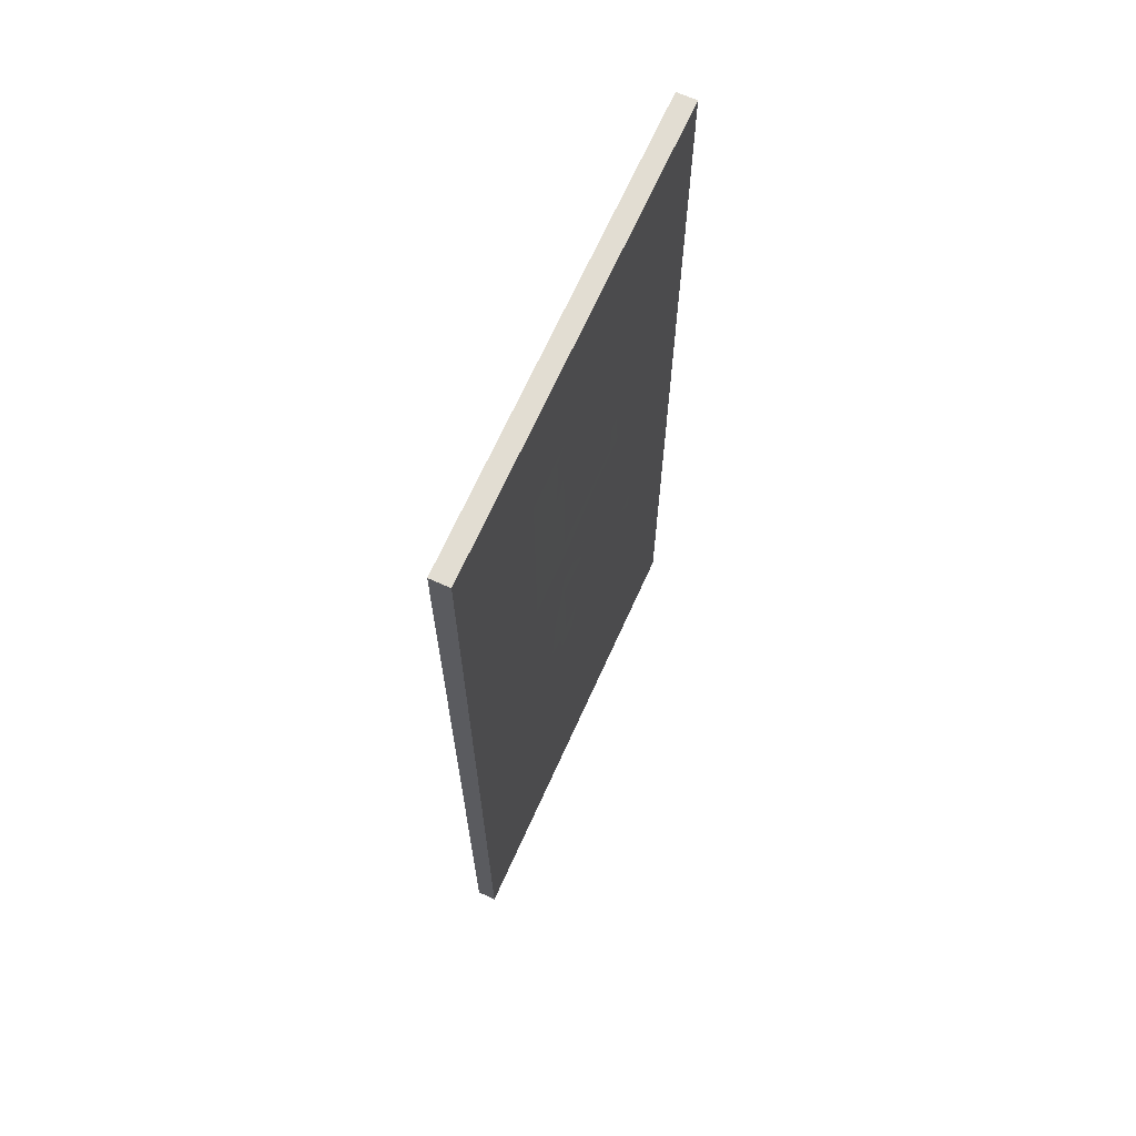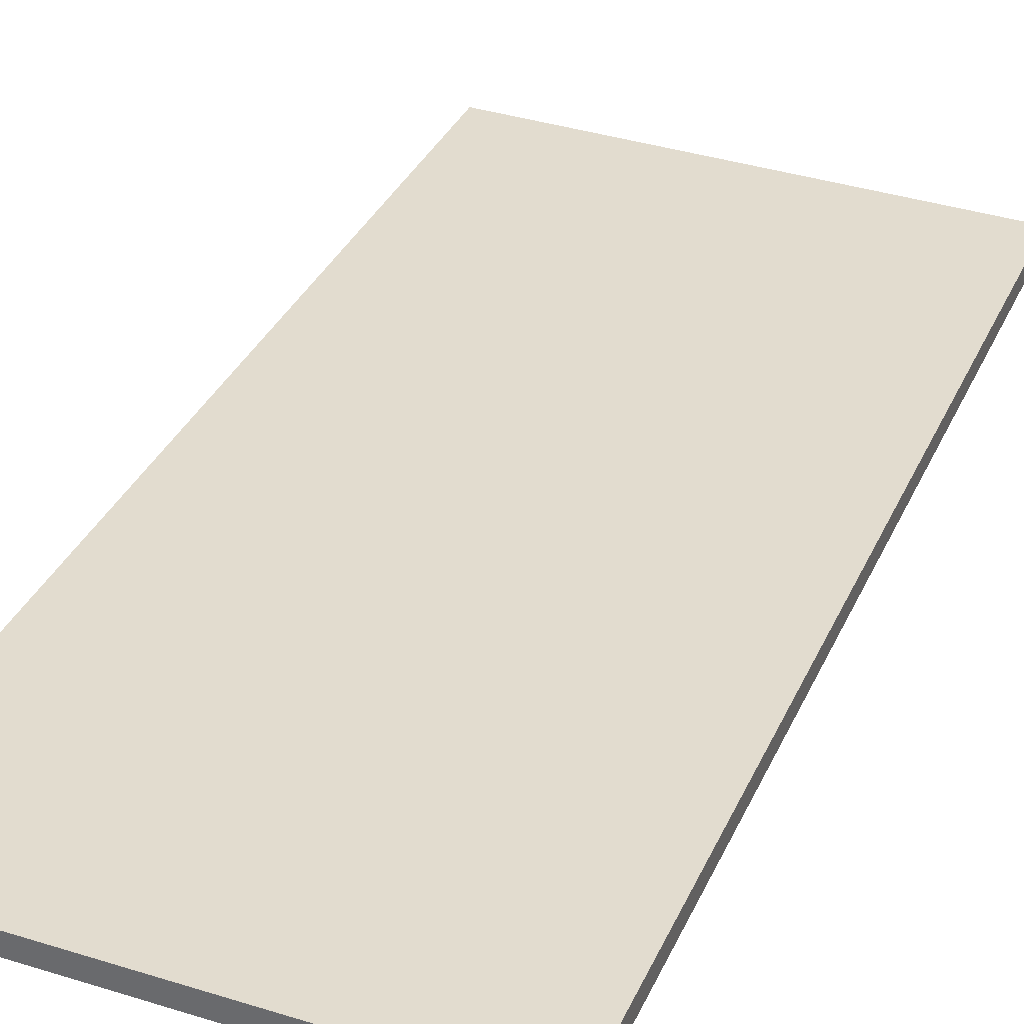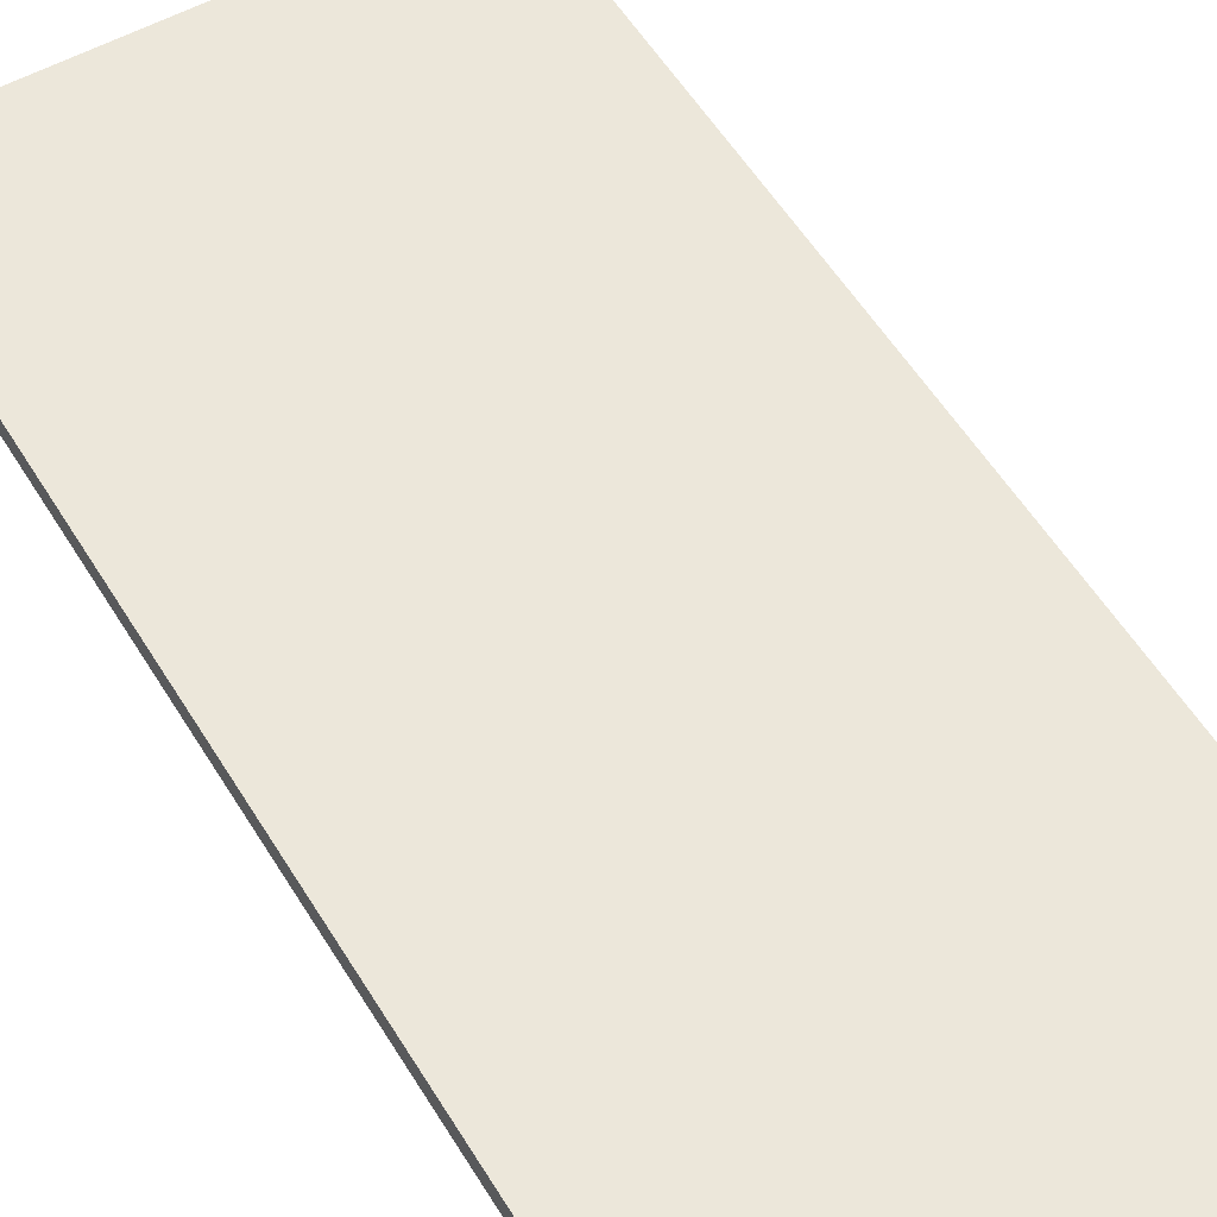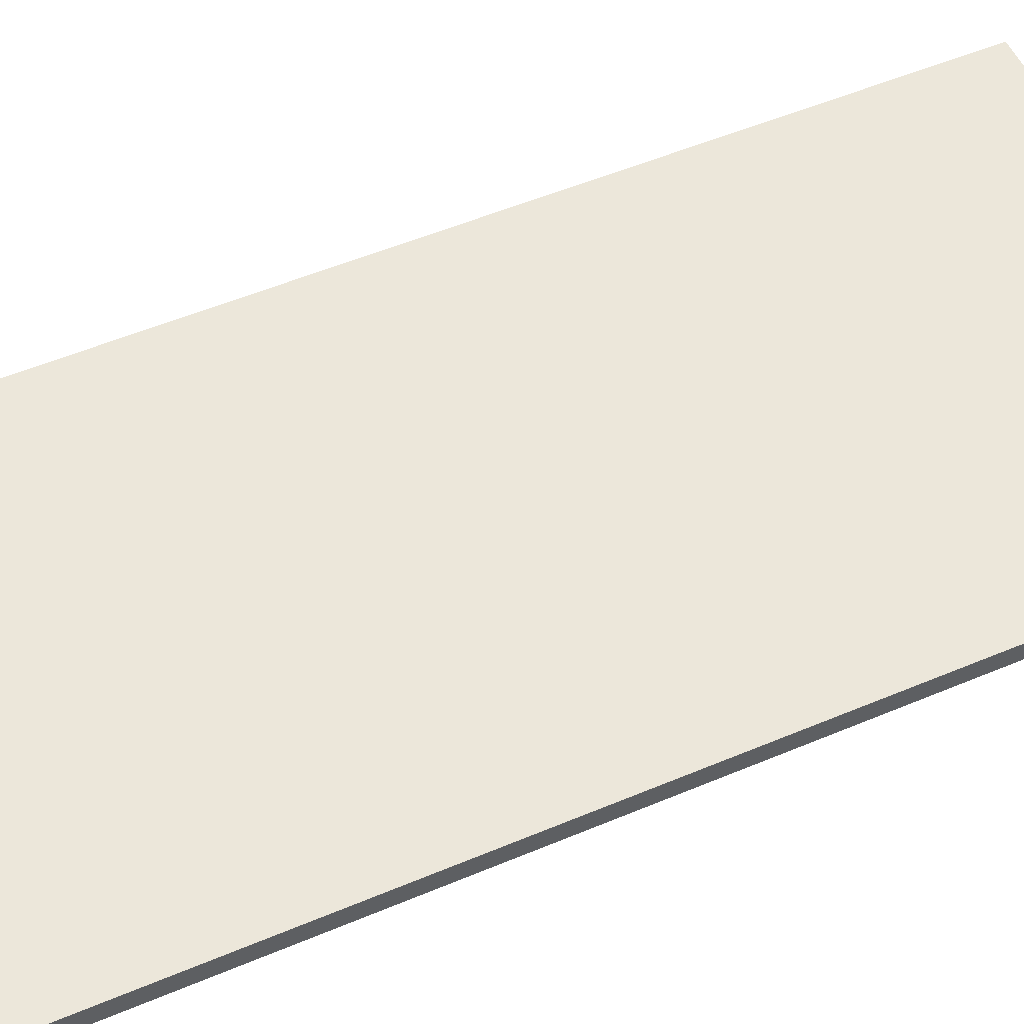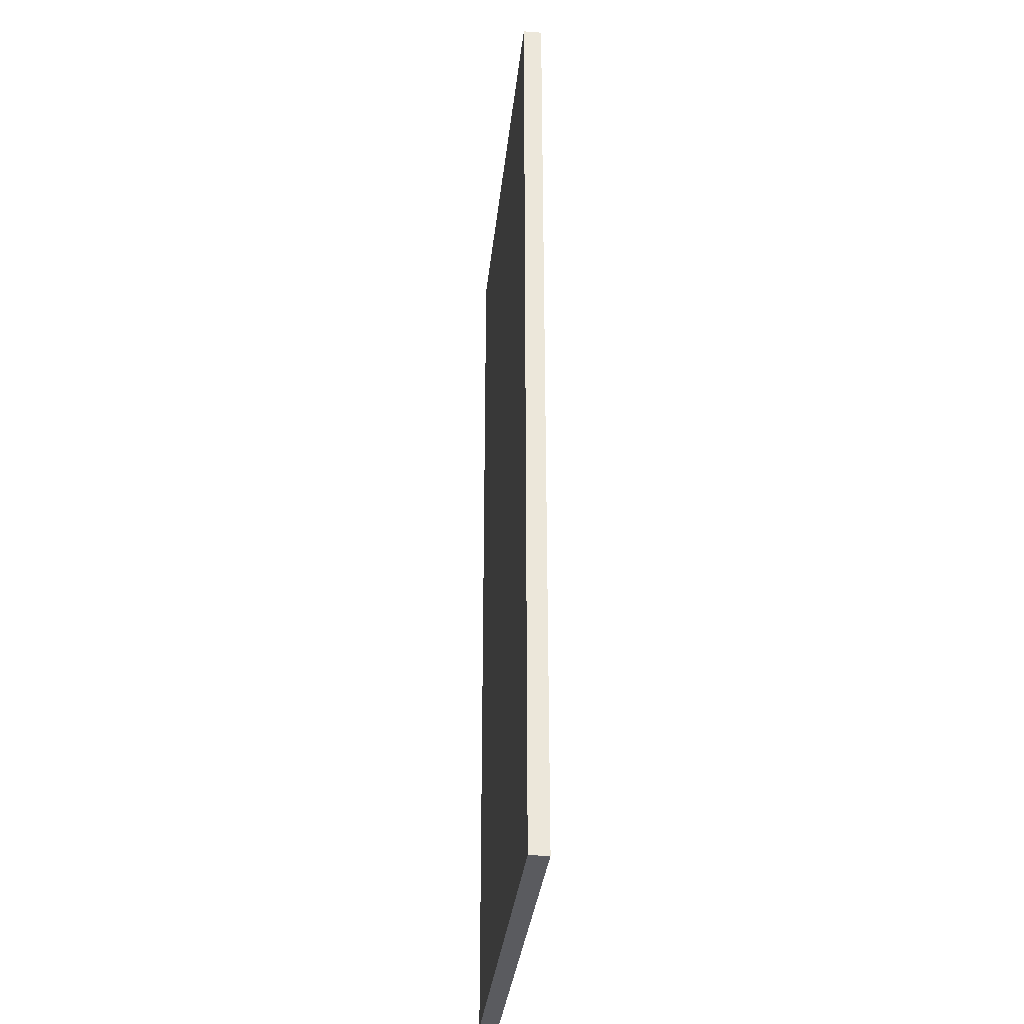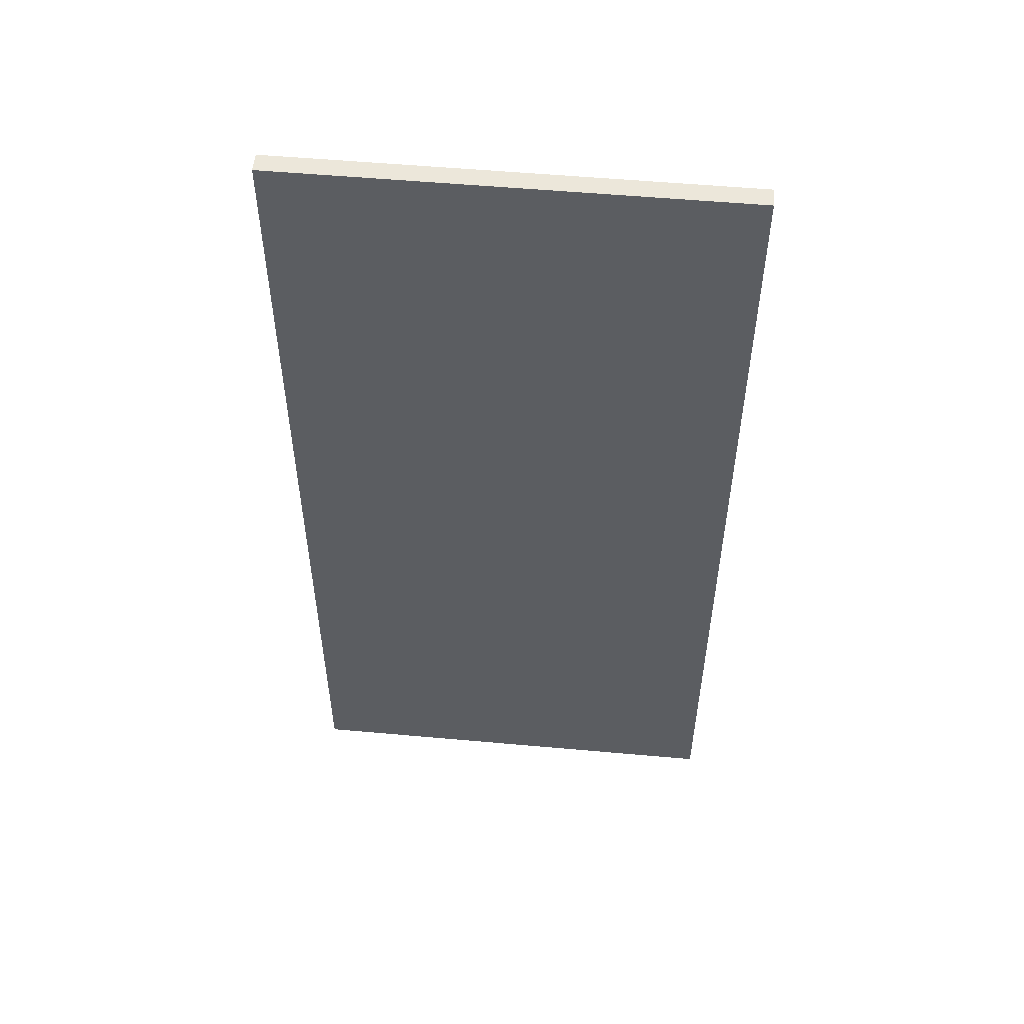
<metadata>
{"format":"obj","ext":"obj","renderer":"f3d","projection":"perspective","resolution":1024,"background":"white","views":[{"elev":68.2,"azim":116.0,"up":"+Z"},{"elev":33.6,"azim":-158.6,"up":"+Y"},{"elev":56.3,"azim":148.8,"up":"+Y"},{"elev":52.1,"azim":-114.6,"up":"+Y"},{"elev":-32.9,"azim":-94.2,"up":"+Z"},{"elev":53.9,"azim":7.2,"up":"+Z"}]}
</metadata>
<code>
o _0SIGN_150M_04_Scene.474
v 2.198e+04 7.1e+04 -482.8
v 2.198e+04 7.1e+04 -478.1
v 2.197e+04 7.1e+04 -478.1
v 2.197e+04 7.1e+04 -482.8
v 2.198e+04 7.1e+04 -498
v 2.194e+04 7.1e+04 -482.8
v 2.194e+04 7.1e+04 -478.1
v 2.197e+04 7.1e+04 -498
v 2.198e+04 7.1e+04 -503.1
v 2.197e+04 7.1e+04 -503.1
v 2.195e+04 7.1e+04 -503.1
v 2.195e+04 7.1e+04 -498
v 2.194e+04 7.1e+04 -503.1
v 2.194e+04 7.1e+04 -498
v 2.195e+04 7.1e+04 -509.5
v 2.194e+04 7.1e+04 -509.5
v 2.195e+04 7.1e+04 -513.1
v 2.194e+04 7.1e+04 -513.1
v 2.198e+04 7.1e+04 -509.5
v 2.198e+04 7.1e+04 -513.1
v 2.193e+04 7.099e+04 -569.6
v 2.199e+04 7.1e+04 -569.6
v 2.199e+04 7.1e+04 -569.6
v 2.192e+04 7.1e+04 -569.6
v 2.193e+04 7.099e+04 -419.6
v 2.199e+04 7.1e+04 -419.6
v 2.192e+04 7.1e+04 -419.6
v 2.199e+04 7.1e+04 -419.6
v 2.196e+04 7.1e+04 -544.7
v 2.196e+04 7.1e+04 -518.8
v 2.195e+04 7.1e+04 -518.8
v 2.195e+04 7.1e+04 -544.7
v 2.196e+04 7.1e+04 -553.8
v 2.195e+04 7.1e+04 -553.8
v 2.195e+04 7.1e+04 -553.8
v 2.195e+04 7.1e+04 -544.7
v 2.197e+04 7.099e+04 -498
v 2.198e+04 7.099e+04 -498
v 2.198e+04 7.099e+04 -503.1
v 2.197e+04 7.099e+04 -503.1
v 2.195e+04 7.099e+04 -498
v 2.197e+04 7.099e+04 -509.5
v 2.195e+04 7.099e+04 -503.1
v 2.194e+04 7.099e+04 -503.1
v 2.194e+04 7.099e+04 -498
v 2.195e+04 7.099e+04 -482.8
v 2.198e+04 7.099e+04 -509.5
v 2.194e+04 7.099e+04 -482.8
v 2.197e+04 7.099e+04 -513.1
v 2.198e+04 7.099e+04 -513.1
v 2.194e+04 7.099e+04 -509.5
v 2.194e+04 7.099e+04 -513.1
v 2.195e+04 7.099e+04 -478.1
v 2.194e+04 7.099e+04 -478.1
v 2.198e+04 7.099e+04 -482.8
v 2.198e+04 7.099e+04 -478.1
v 2.195e+04 7.099e+04 -544.7
v 2.195e+04 7.099e+04 -518.8
v 2.196e+04 7.099e+04 -518.8
v 2.196e+04 7.099e+04 -544.7
v 2.195e+04 7.099e+04 -553.8
v 2.196e+04 7.099e+04 -553.8
v 2.197e+04 7.099e+04 -553.8
v 2.197e+04 7.099e+04 -544.7
v 2.197e+04 7.1e+04 -438.4
v 2.197e+04 7.1e+04 -464.7
v 2.198e+04 7.1e+04 -469.1
v 2.198e+04 7.1e+04 -434.1
v 2.194e+04 7.1e+04 -469.1
v 2.195e+04 7.1e+04 -438.4
v 2.195e+04 7.1e+04 -464.7
v 2.194e+04 7.1e+04 -434.1
v 2.195e+04 7.099e+04 -438.4
v 2.195e+04 7.099e+04 -464.7
v 2.194e+04 7.099e+04 -469.1
v 2.194e+04 7.099e+04 -434.1
v 2.197e+04 7.099e+04 -469.1
v 2.197e+04 7.099e+04 -438.4
v 2.197e+04 7.099e+04 -464.7
v 2.197e+04 7.099e+04 -434.1
f 1 3 2
f 1 4 3
f 5 4 1
f 6 3 4
f 3 6 7
f 4 5 8
f 9 8 5
f 8 9 10
f 11 8 10
f 8 11 12
f 13 12 11
f 12 13 14
f 15 13 11
f 15 16 13
f 17 16 15
f 17 18 16
f 15 19 17
f 20 17 19
f 21 23 22
f 23 21 24
f 25 21 22
f 22 26 25
f 27 26 28
f 26 27 25
f 23 27 28
f 27 23 24
f 21 25 24
f 24 25 27
f 23 28 22
f 22 28 26
f 29 31 30
f 31 29 32
f 33 32 29
f 32 33 34
f 35 32 34
f 32 35 36
f 37 39 38
f 39 37 40
f 41 40 37
f 42 39 40
f 40 41 43
f 41 44 43
f 44 41 45
f 46 45 41
f 42 47 39
f 45 46 48
f 49 47 42
f 49 50 47
f 42 51 49
f 52 49 51
f 48 46 53
f 48 53 54
f 55 53 46
f 53 55 56
f 57 59 58
f 59 57 60
f 61 60 57
f 60 61 62
f 63 60 62
f 60 63 64
f 65 67 66
f 68 67 65
f 69 66 67
f 70 68 65
f 66 69 71
f 68 70 72
f 71 72 70
f 72 71 69
f 73 75 74
f 76 75 73
f 77 74 75
f 78 76 73
f 74 77 79
f 76 78 80
f 79 80 78
f 80 79 77

</code>
